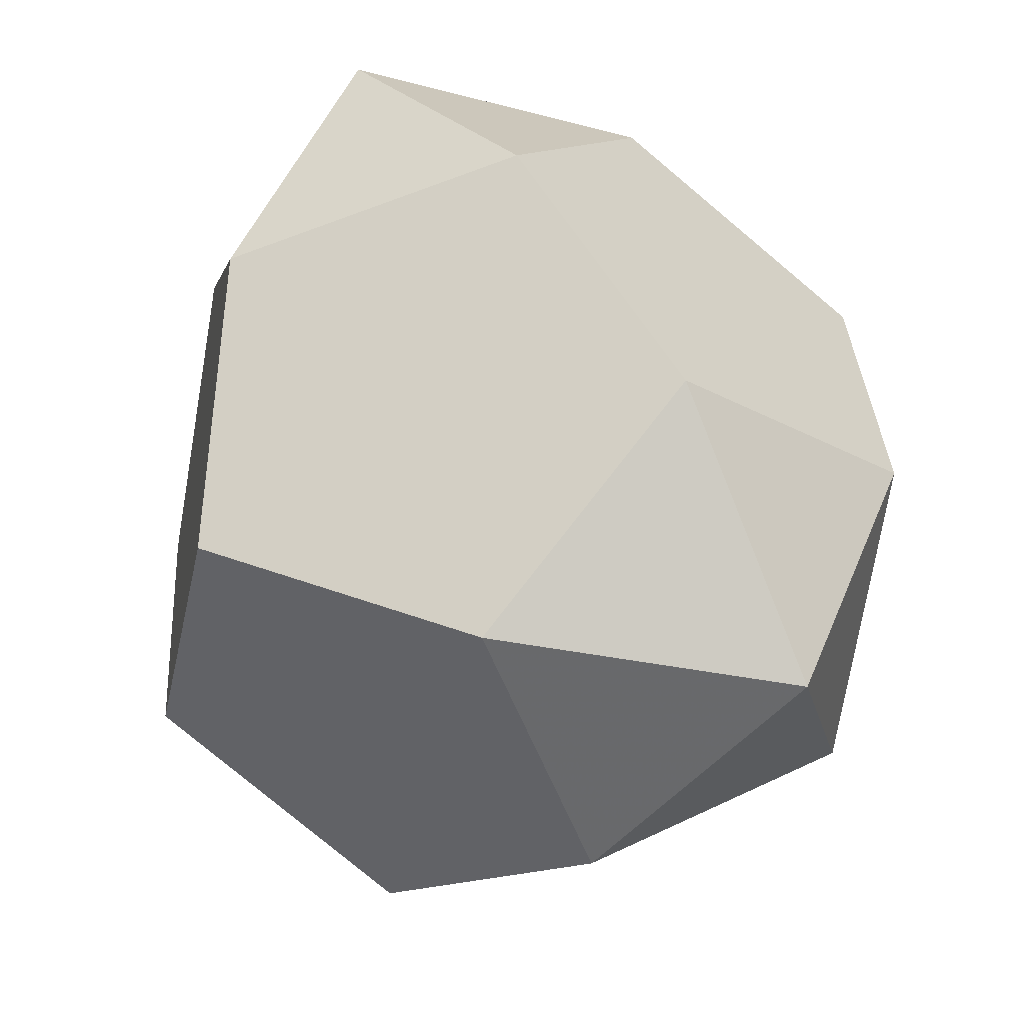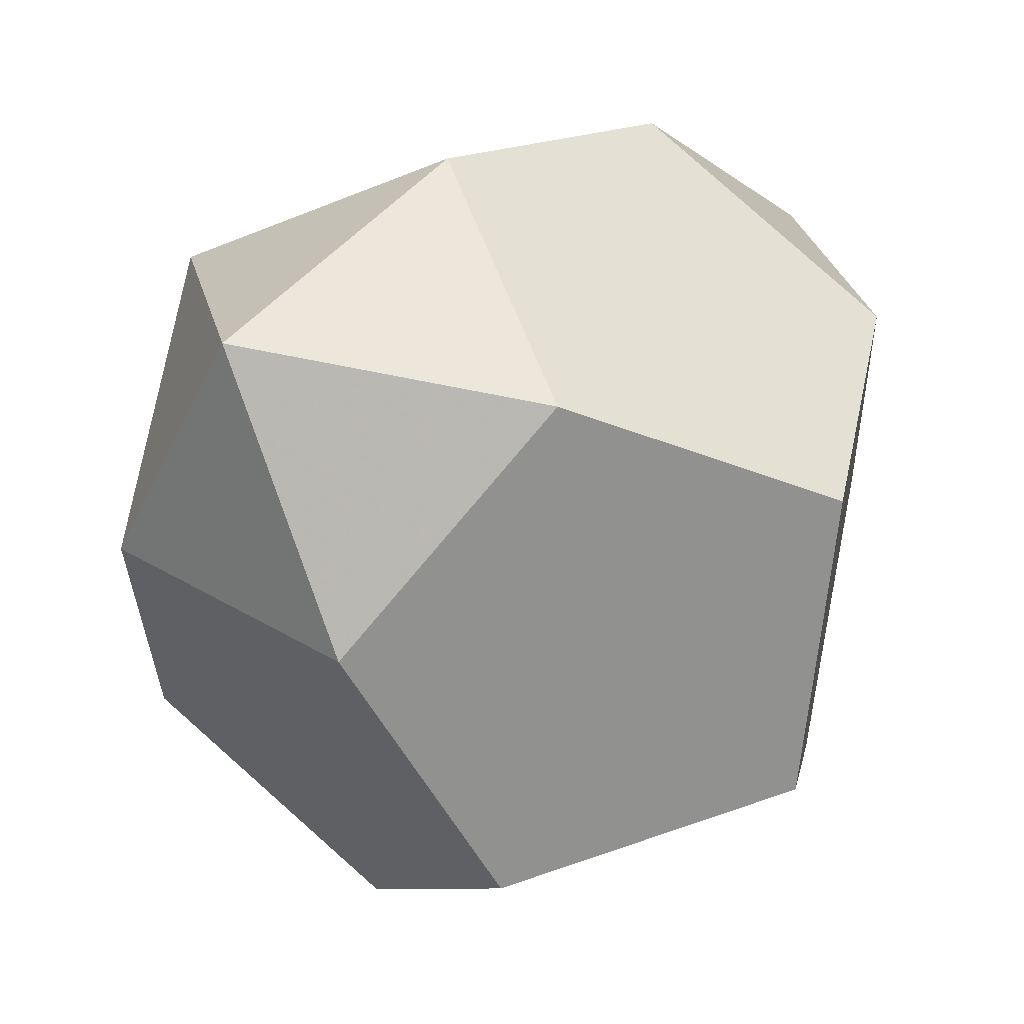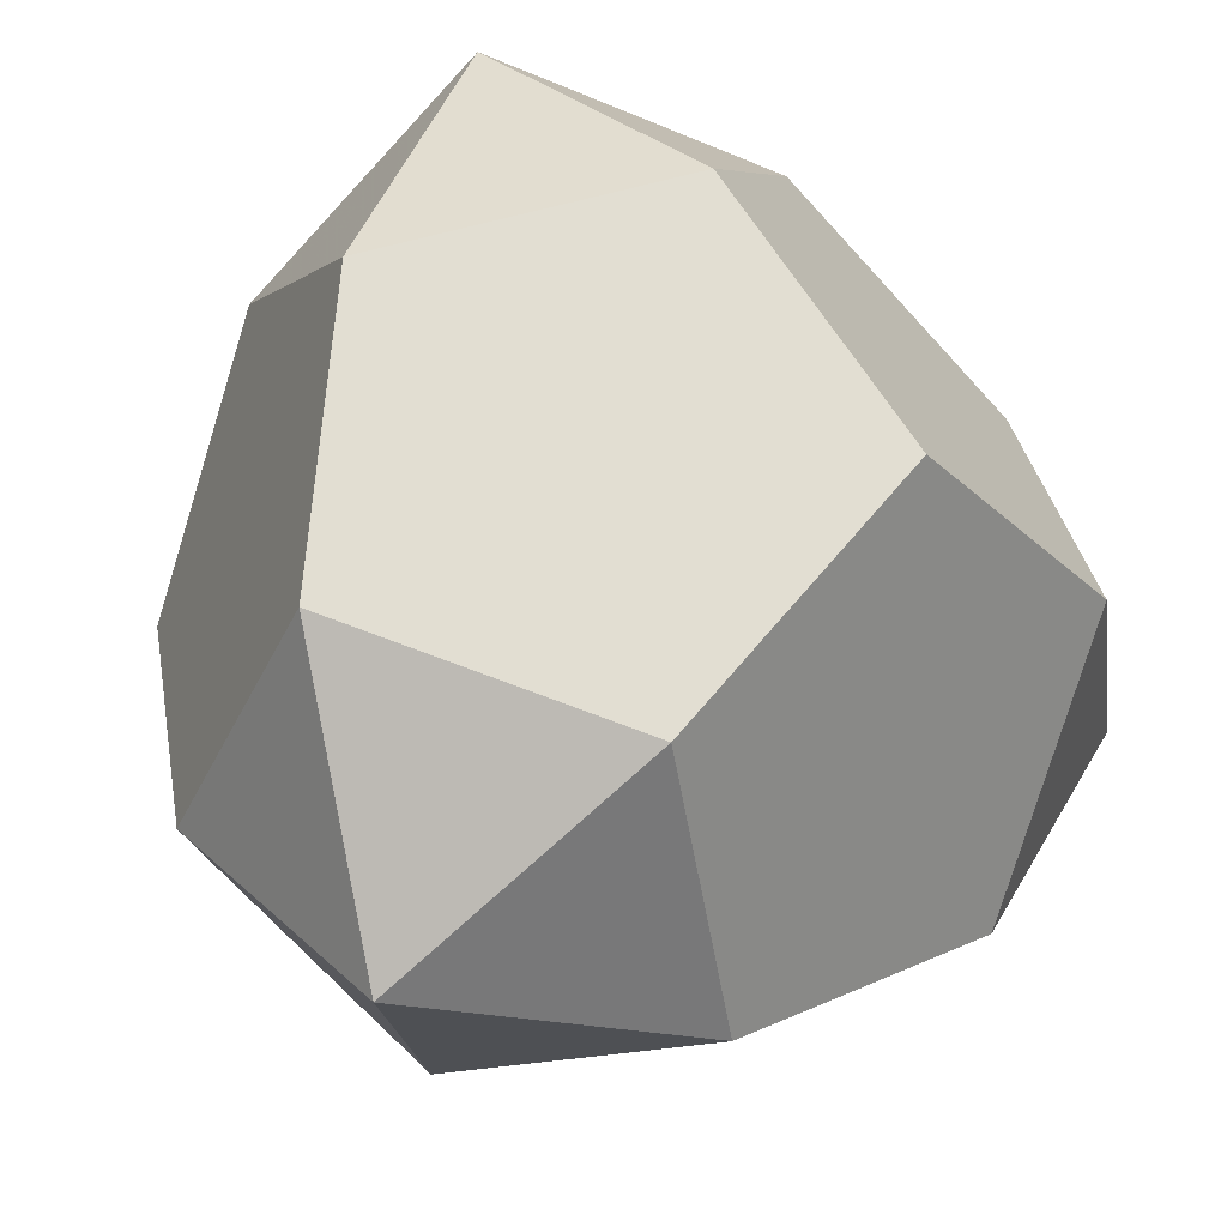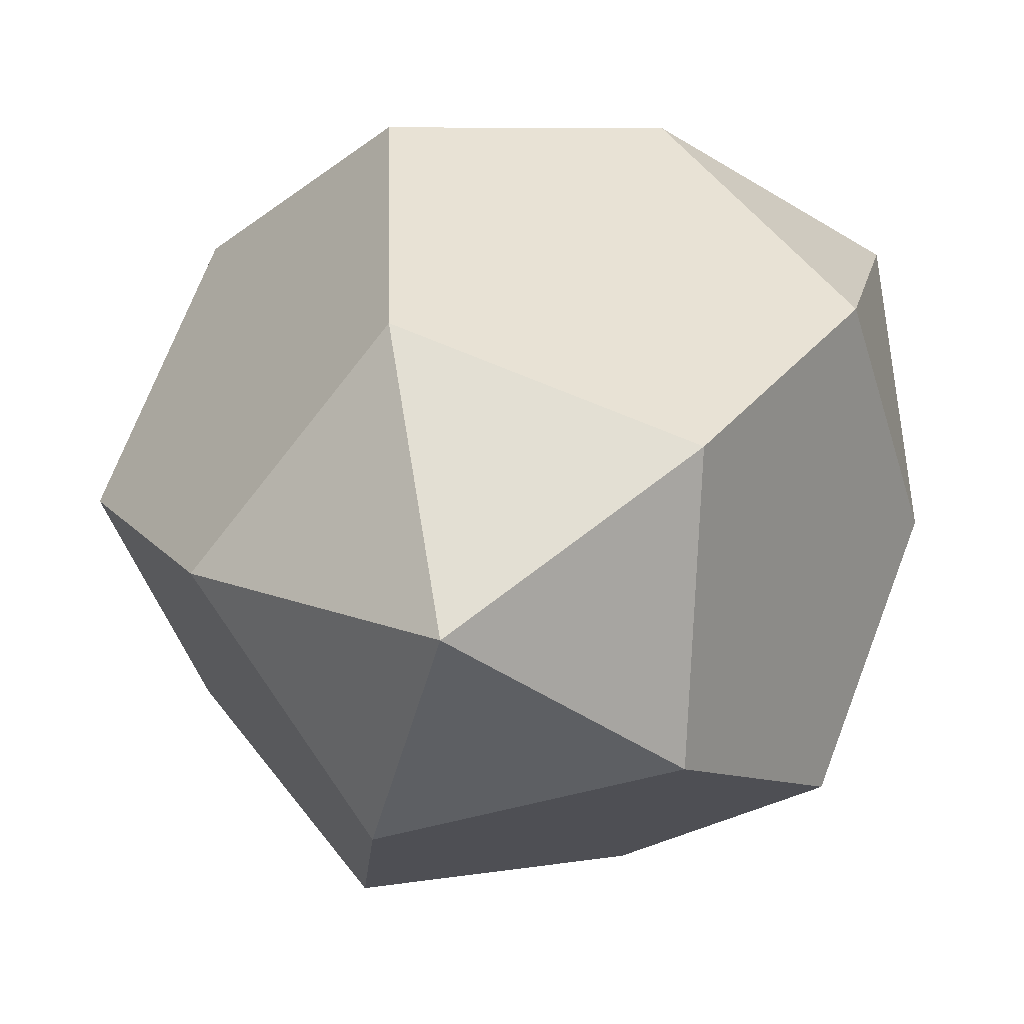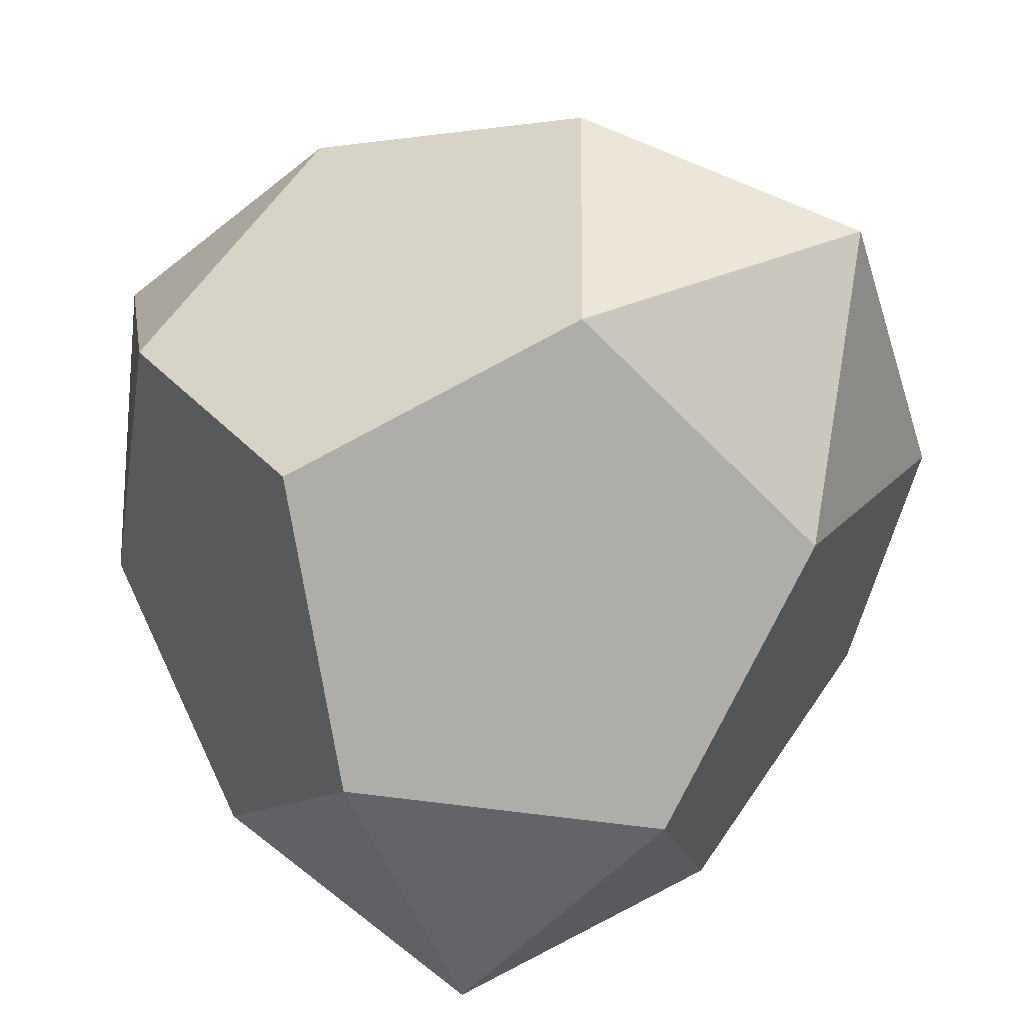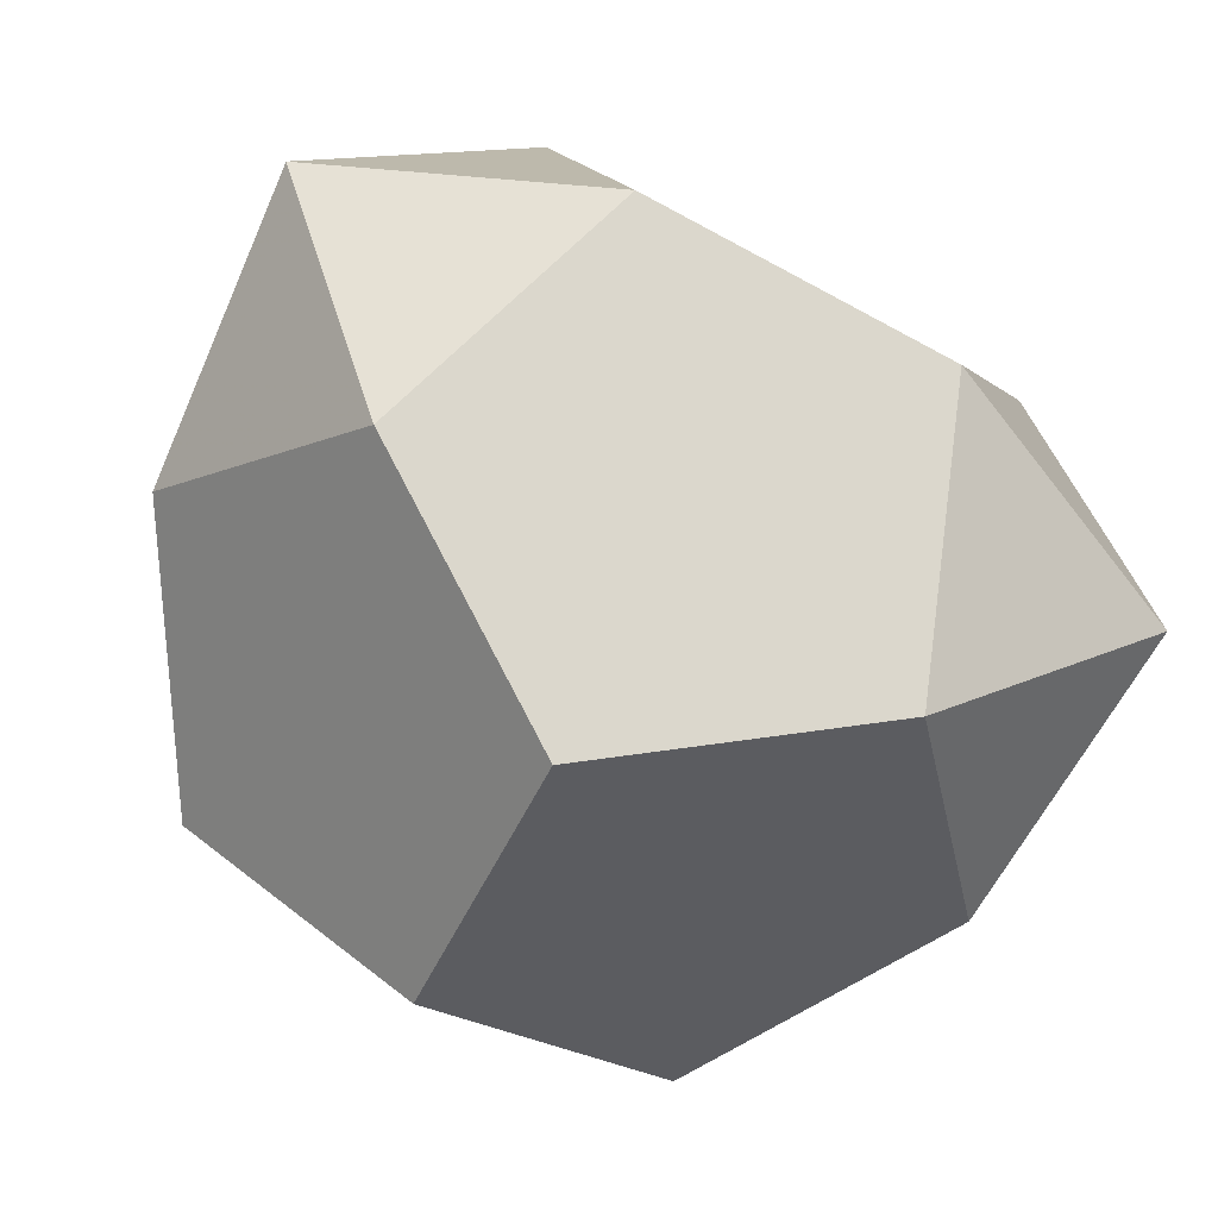
<metadata>
{"format":"obj","ext":"obj","renderer":"f3d","projection":"perspective","resolution":1024,"background":"white","views":[{"elev":-77.6,"azim":158.5,"up":"+Z"},{"elev":-47.9,"azim":6.0,"up":"+Y"},{"elev":43.0,"azim":-124.3,"up":"+Y"},{"elev":61.7,"azim":87.1,"up":"+Y"},{"elev":52.7,"azim":-22.0,"up":"+Y"},{"elev":40.3,"azim":63.4,"up":"+Z"}]}
</metadata>
<code>
v -0.8226 -0.4011 0.316
v -0.7331 0.4658 -0.4006
v -0.6483 0.1652 0.6836
v -0.626 0.04909 -0.9494
v -0.593 0.701 0.2408
v -0.4798 -0.4691 0.9194
v -0.3876 -0.562 -0.7126
v -0.3027 -0.8626 0.3716
v -0.1579 0.5402 -0.7879
v -0.03388 -0.962 -0.2641
v -0.02067 0.05374 0.9665
v 0.05562 -0.09506 -0.9807
v 0.06883 0.9207 0.2499
v 0.1929 -0.5815 0.7737
v 0.3377 0.8213 -0.3858
v 0.4225 0.5207 0.6984
v 0.6279 -0.7423 -0.255
v 0.6832 -0.2065 -0.6978
v 0.7563 0.8331 0.1718
v 0.768 -0.5072 0.3864
v 0.8576 0.3598 -0.3302
v 0.91 0.174 0.3399
v -0.875 -0.2153 -0.3541
f 6 3 1
f 6 1 8
f 6 11 3
f 6 14 11
f 14 6 8
f 19 22 21
f 19 21 15
f 19 16 22
f 19 13 16
f 13 19 15
f 4 23 2
f 4 2 9
f 4 7 23
f 4 12 7
f 12 4 9
f 20 17 18 21 22
f 9 15 21 18 12
f 11 14 20 22 16
f 8 10 17 20 14
f 7 12 18 17 10
f 10 8 1 23 7
f 16 13 5 3 11
f 15 9 2 5 13
f 2 23 1 3 5

</code>
